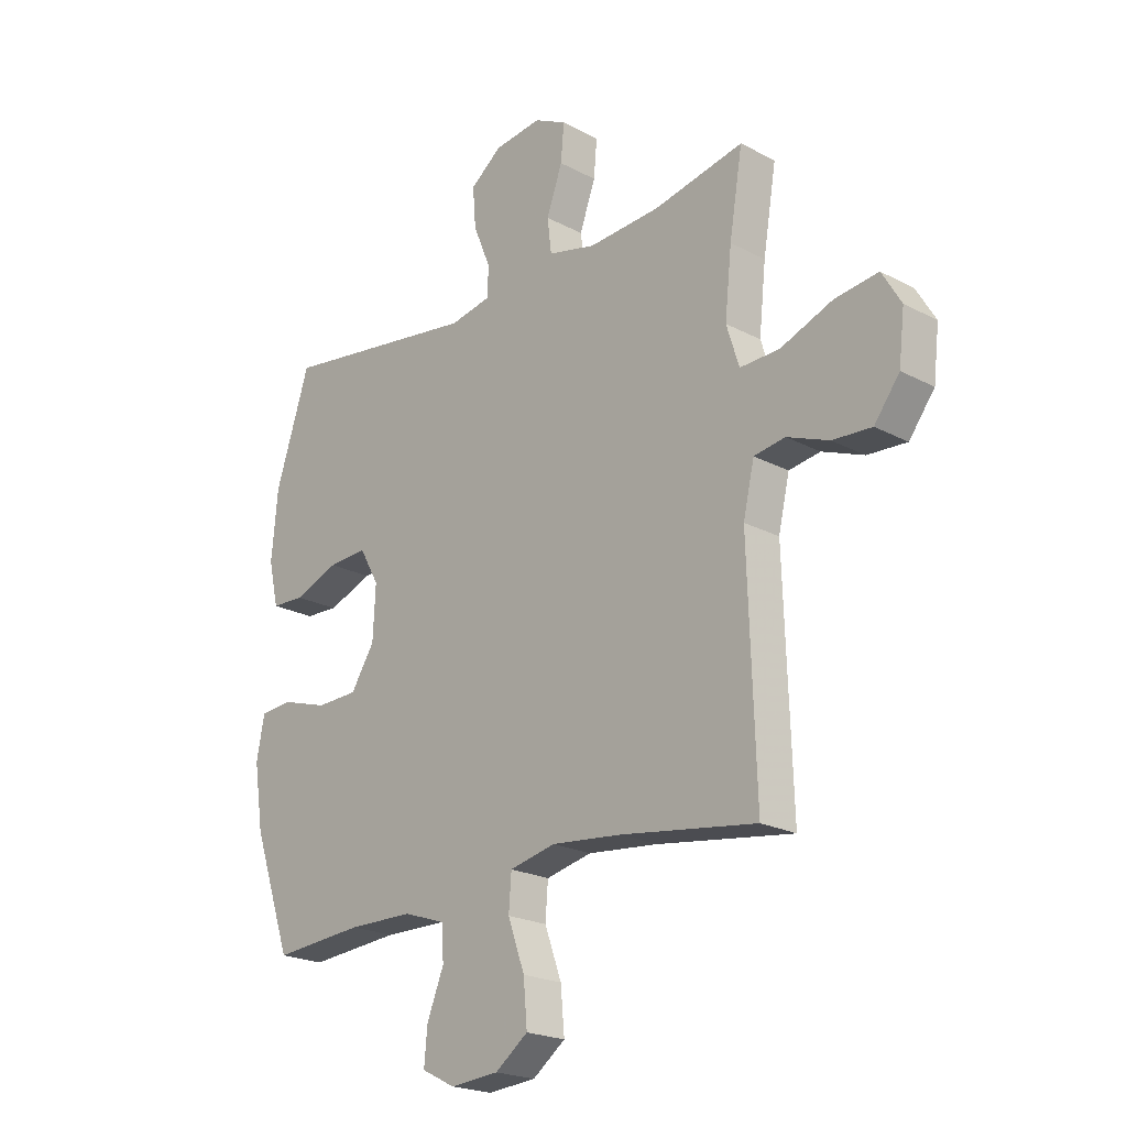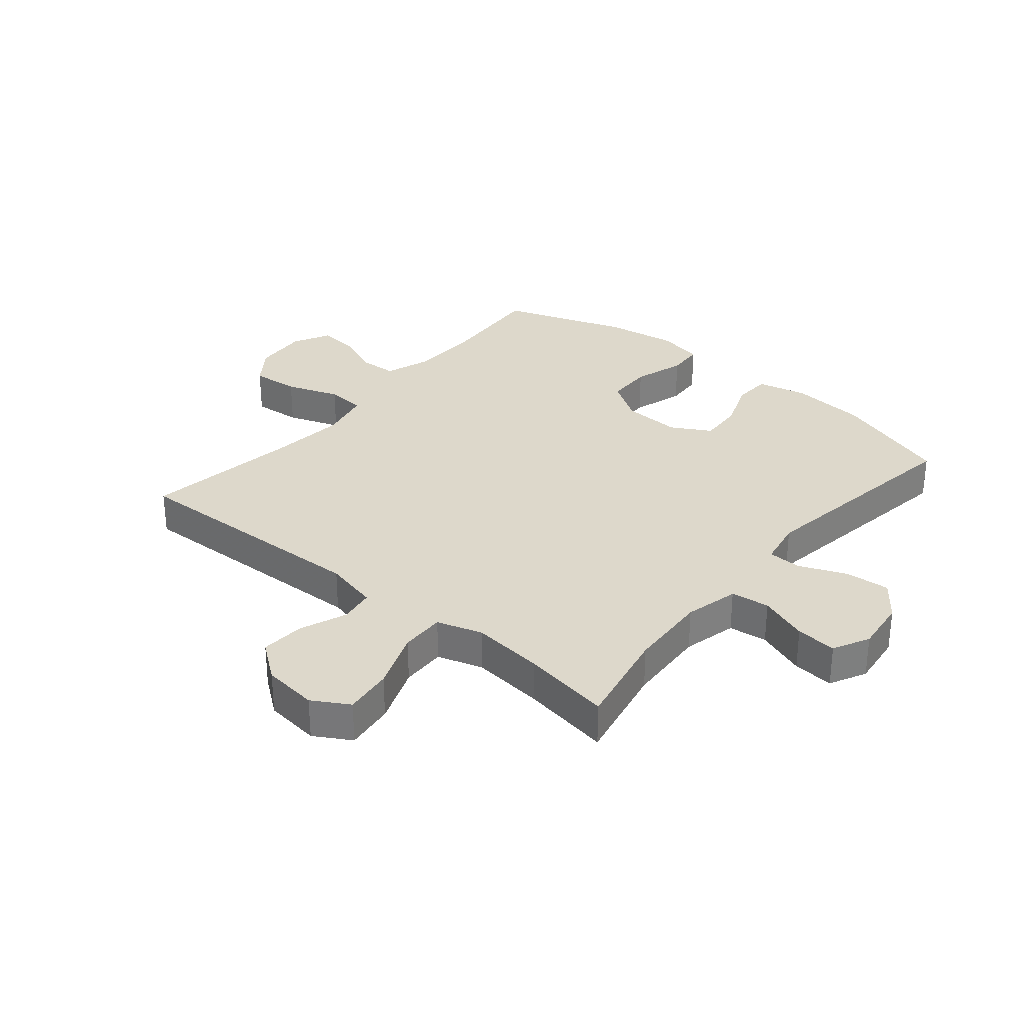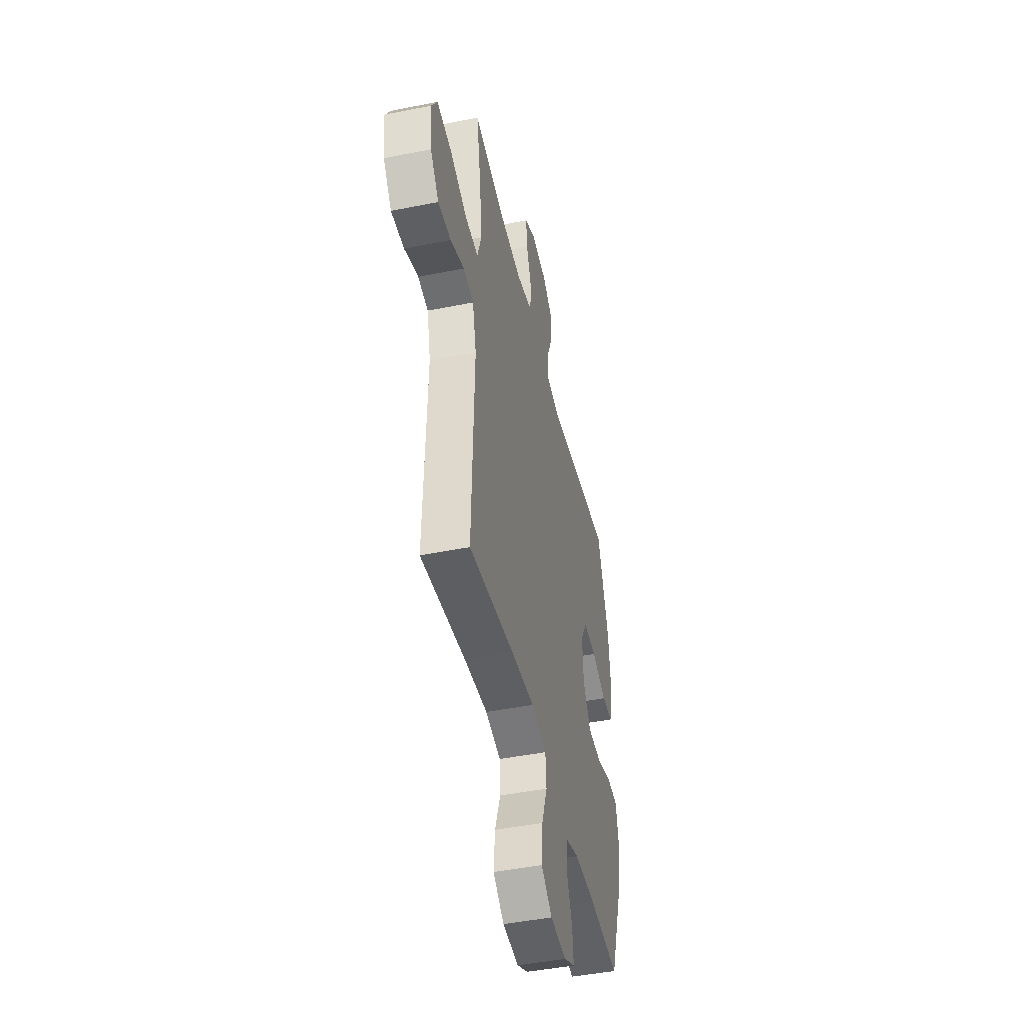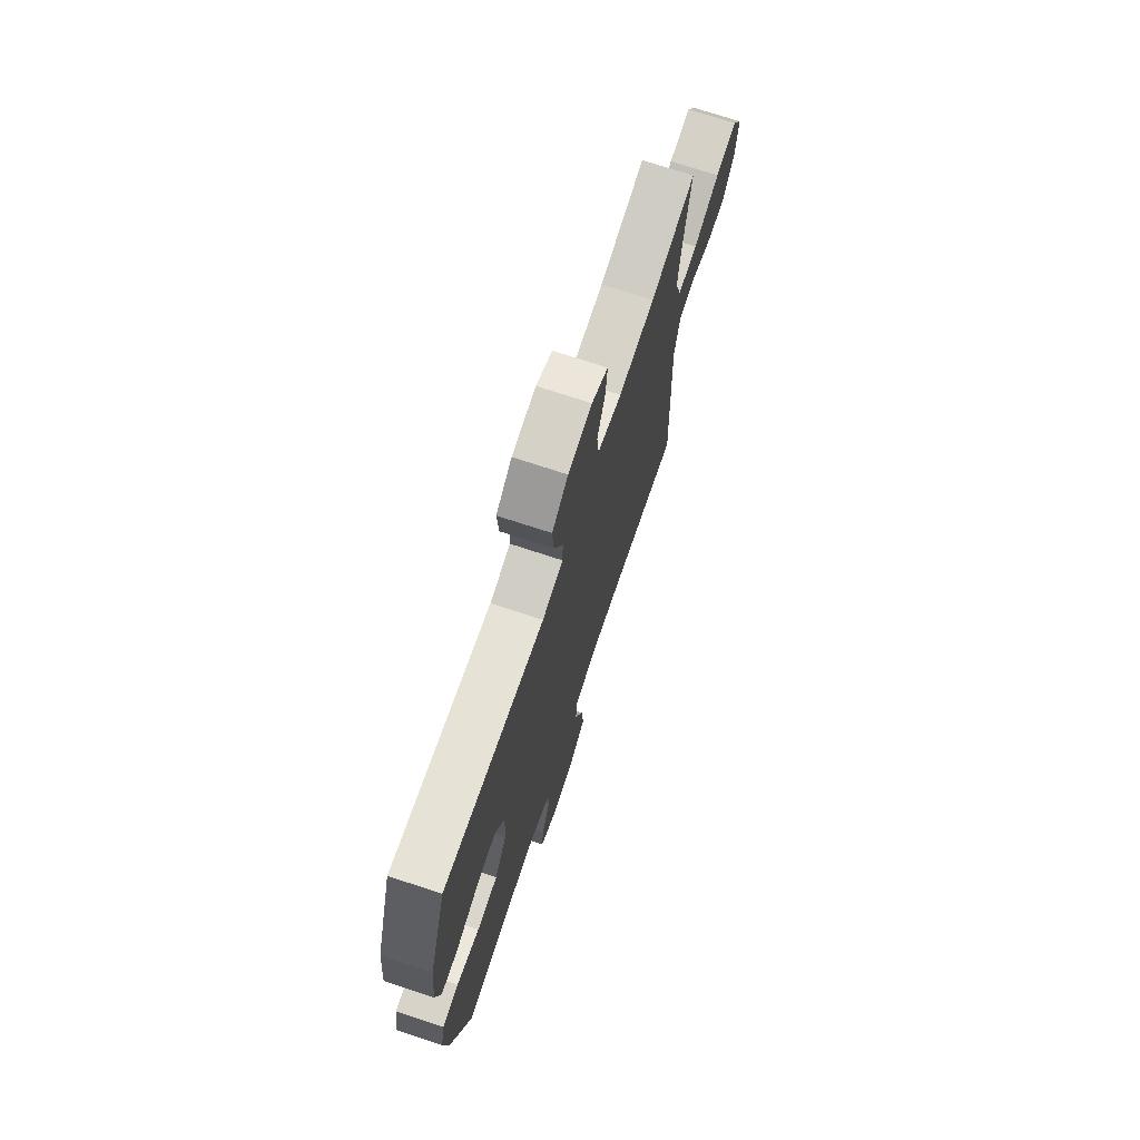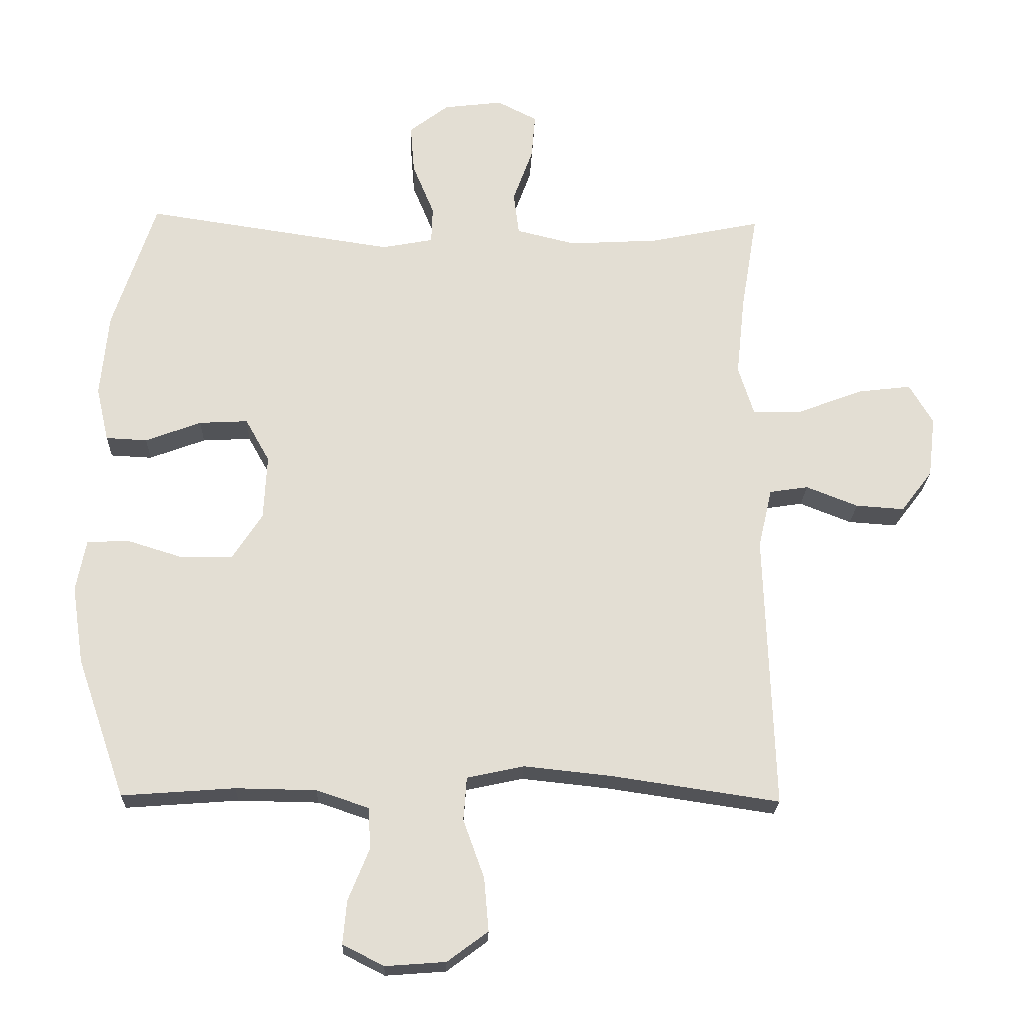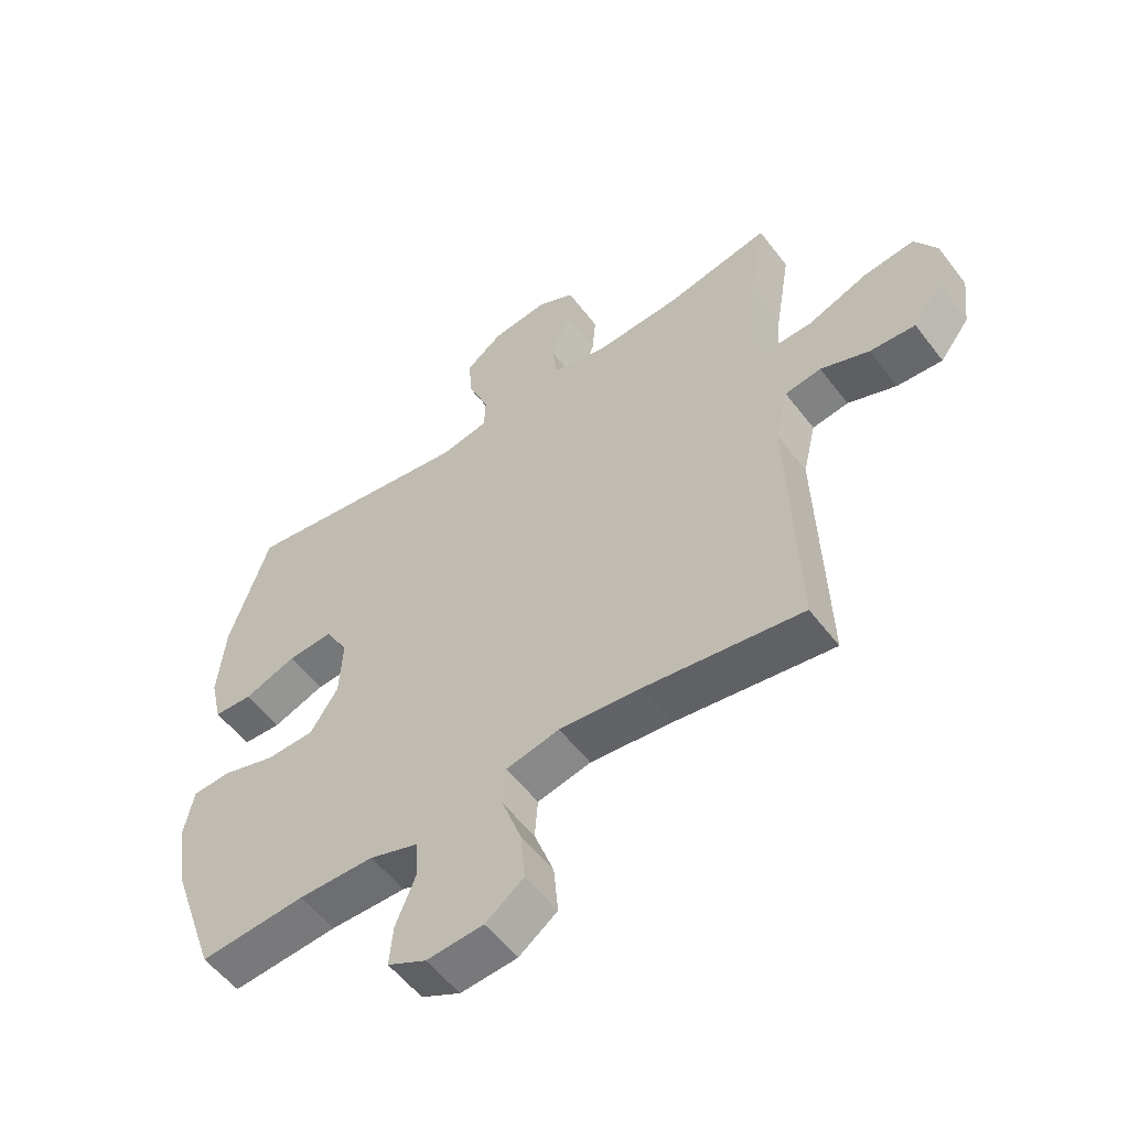
<metadata>
{"format":"obj","ext":"obj","renderer":"f3d","projection":"perspective","resolution":1024,"background":"white","views":[{"elev":-21.6,"azim":-133.0,"up":"+Z"},{"elev":31.3,"azim":-50.2,"up":"+Y"},{"elev":-45.9,"azim":-77.1,"up":"+Z"},{"elev":72.1,"azim":108.3,"up":"+Z"},{"elev":-22.2,"azim":178.0,"up":"+Z"},{"elev":-55.0,"azim":-143.4,"up":"+Z"}]}
</metadata>
<code>
v -0.5 0.07 0.5
v -0.33 0.07 0.465
v -0.194 0.07 0.457
v -0.103 0.07 0.479
v -0.095 0.07 0.544
v -0.125 0.07 0.627
v -0.131 0.07 0.696
v -0.07 0.07 0.727
v 0.02 0.07 0.716
v 0.08 0.07 0.67
v 0.074 0.07 0.595
v 0.041 0.07 0.515
v 0.043 0.07 0.459
v 0.121 0.07 0.444
v 0.5 0.07 0.5
v 0.565 0.07 0.301
v 0.577 0.07 0.173
v 0.558 0.07 0.09
v 0.495 0.07 0.087
v 0.41 0.07 0.119
v 0.336 0.07 0.123
v 0.299 0.07 0.057
v 0.304 0.07 -0.041
v 0.349 0.07 -0.111
v 0.428 0.07 -0.113
v 0.515 0.07 -0.086
v 0.577 0.07 -0.09
v 0.592 0.07 -0.168
v 0.574 0.07 -0.287
v 0.5 0.07 -0.5
v 0.328 0.07 -0.487
v 0.205 0.07 -0.489
v 0.125 0.07 -0.516
v 0.122 0.07 -0.579
v 0.154 0.07 -0.658
v 0.16 0.07 -0.724
v 0.097 0.07 -0.756
v 0.005 0.07 -0.749
v -0.057 0.07 -0.703
v -0.05 0.07 -0.622
v -0.018 0.07 -0.533
v -0.023 0.07 -0.467
v -0.11 0.07 -0.448
v -0.243 0.07 -0.462
v -0.5 0.07 -0.5
v -0.486 0.07 -0.079
v -0.507 0.07 0.012
v -0.566 0.07 0.021
v -0.645 0.07 -0.01
v -0.719 0.07 -0.015
v -0.767 0.07 0.048
v -0.778 0.07 0.141
v -0.742 0.07 0.202
v -0.66 0.07 0.192
v -0.561 0.07 0.154
v -0.486 0.07 0.152
v -0.462 0.07 0.228
v -0.475 0.07 0.35
v -0.5 0 0.5
v -0.33 0 0.465
v -0.194 0 0.457
v -0.103 0 0.479
v -0.095 0 0.544
v -0.125 0 0.627
v -0.131 0 0.696
v -0.07 0 0.727
v 0.02 0 0.716
v 0.08 0 0.67
v 0.074 0 0.595
v 0.041 0 0.515
v 0.043 0 0.459
v 0.121 0 0.444
v 0.5 0 0.5
v 0.565 0 0.301
v 0.577 0 0.173
v 0.558 0 0.09
v 0.495 0 0.087
v 0.41 0 0.119
v 0.336 0 0.123
v 0.299 0 0.057
v 0.304 0 -0.041
v 0.349 0 -0.111
v 0.428 0 -0.113
v 0.515 0 -0.086
v 0.577 0 -0.09
v 0.592 0 -0.168
v 0.574 0 -0.287
v 0.5 0 -0.5
v 0.328 0 -0.487
v 0.205 0 -0.489
v 0.125 0 -0.516
v 0.122 0 -0.579
v 0.154 0 -0.658
v 0.16 0 -0.724
v 0.097 0 -0.756
v 0.005 0 -0.749
v -0.057 0 -0.703
v -0.05 0 -0.622
v -0.018 0 -0.533
v -0.023 0 -0.467
v -0.11 0 -0.448
v -0.243 0 -0.462
v -0.5 0 -0.5
v -0.486 0 -0.079
v -0.507 0 0.012
v -0.566 0 0.021
v -0.645 0 -0.01
v -0.719 0 -0.015
v -0.767 0 0.048
v -0.778 0 0.141
v -0.742 0 0.202
v -0.66 0 0.192
v -0.561 0 0.154
v -0.486 0 0.152
v -0.462 0 0.228
v -0.475 0 0.35
f 52 53 54 55
f 52 55 56
f 51 52 56
f 48 49 50 51
f 48 51 56
f 47 48 56
f 46 47 56 57
f 44 45 46 57
f 38 39 40 41
f 38 41 42
f 37 38 42
f 34 35 36 37
f 33 34 37 42
f 32 33 42
f 31 32 42 43
f 29 30 31 43
f 25 26 27 28
f 24 25 28 29
f 17 18 19 20
f 17 20 21
f 14 15 16 17
f 13 14 17 21
f 9 10 11 12
f 9 12 13
f 8 9 13
f 5 6 7 8
f 4 5 8 13
f 3 4 13 21
f 58 1 2
f 24 29 43 44
f 23 24 44 57
f 22 23 57 58
f 21 22 58
f 2 3 21 58
f 113 112 111 110
f 114 113 110
f 114 110 109
f 109 108 107 106
f 114 109 106
f 114 106 105
f 115 114 105 104
f 115 104 103 102
f 99 98 97 96
f 100 99 96
f 100 96 95
f 95 94 93 92
f 100 95 92 91
f 100 91 90
f 101 100 90 89
f 101 89 88 87
f 86 85 84 83
f 87 86 83 82
f 78 77 76 75
f 79 78 75
f 75 74 73 72
f 79 75 72 71
f 70 69 68 67
f 71 70 67
f 71 67 66
f 66 65 64 63
f 71 66 63 62
f 79 71 62 61
f 60 59 116
f 102 101 87 82
f 115 102 82 81
f 116 115 81 80
f 116 80 79
f 116 79 61 60
f 1 59 60 2
f 2 60 61 3
f 3 61 62 4
f 4 62 63 5
f 5 63 64 6
f 6 64 65 7
f 7 65 66 8
f 8 66 67 9
f 9 67 68 10
f 10 68 69 11
f 11 69 70 12
f 12 70 71 13
f 13 71 72 14
f 14 72 73 15
f 15 73 74 16
f 16 74 75 17
f 17 75 76 18
f 18 76 77 19
f 19 77 78 20
f 20 78 79 21
f 21 79 80 22
f 22 80 81 23
f 23 81 82 24
f 24 82 83 25
f 25 83 84 26
f 26 84 85 27
f 27 85 86 28
f 28 86 87 29
f 29 87 88 30
f 30 88 89 31
f 31 89 90 32
f 32 90 91 33
f 33 91 92 34
f 34 92 93 35
f 35 93 94 36
f 36 94 95 37
f 37 95 96 38
f 38 96 97 39
f 39 97 98 40
f 40 98 99 41
f 41 99 100 42
f 42 100 101 43
f 43 101 102 44
f 44 102 103 45
f 45 103 104 46
f 46 104 105 47
f 47 105 106 48
f 48 106 107 49
f 49 107 108 50
f 50 108 109 51
f 51 109 110 52
f 52 110 111 53
f 53 111 112 54
f 54 112 113 55
f 55 113 114 56
f 56 114 115 57
f 57 115 116 58
f 58 116 59 1

</code>
